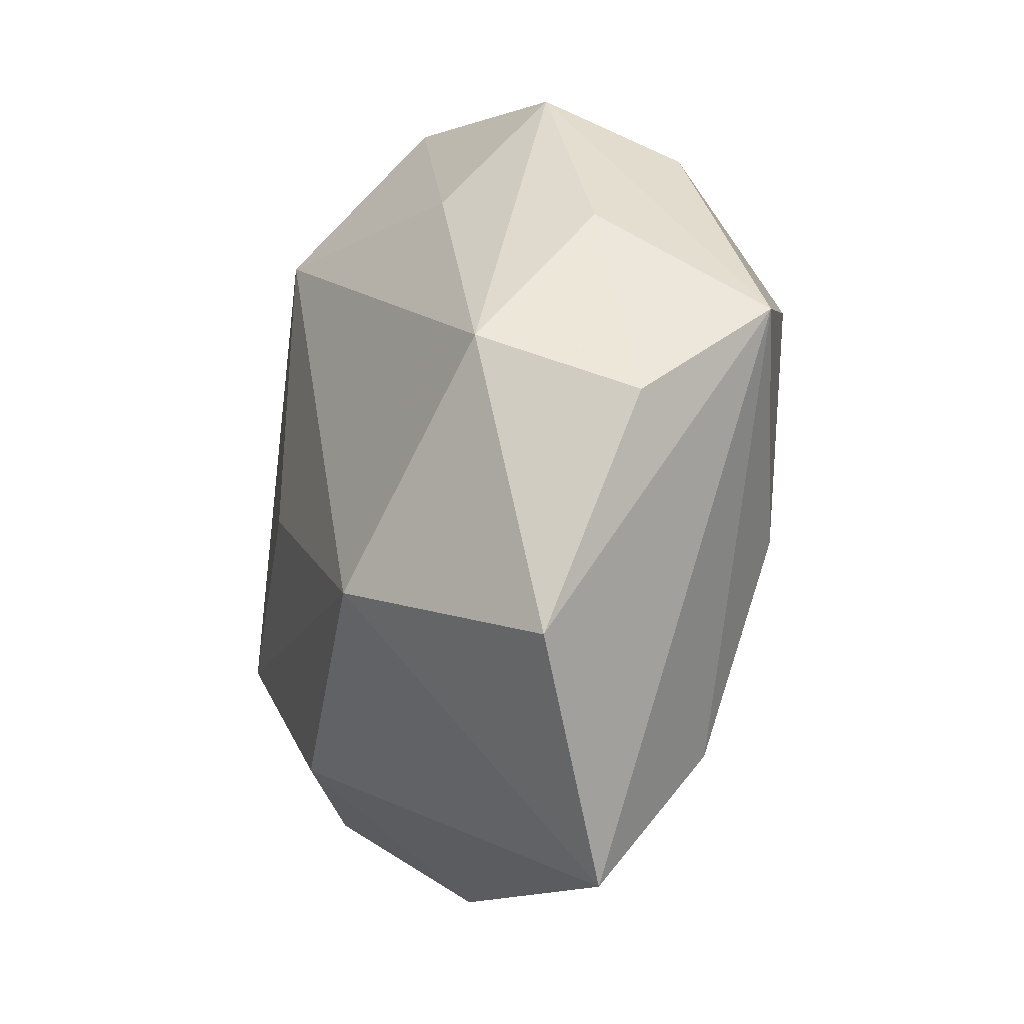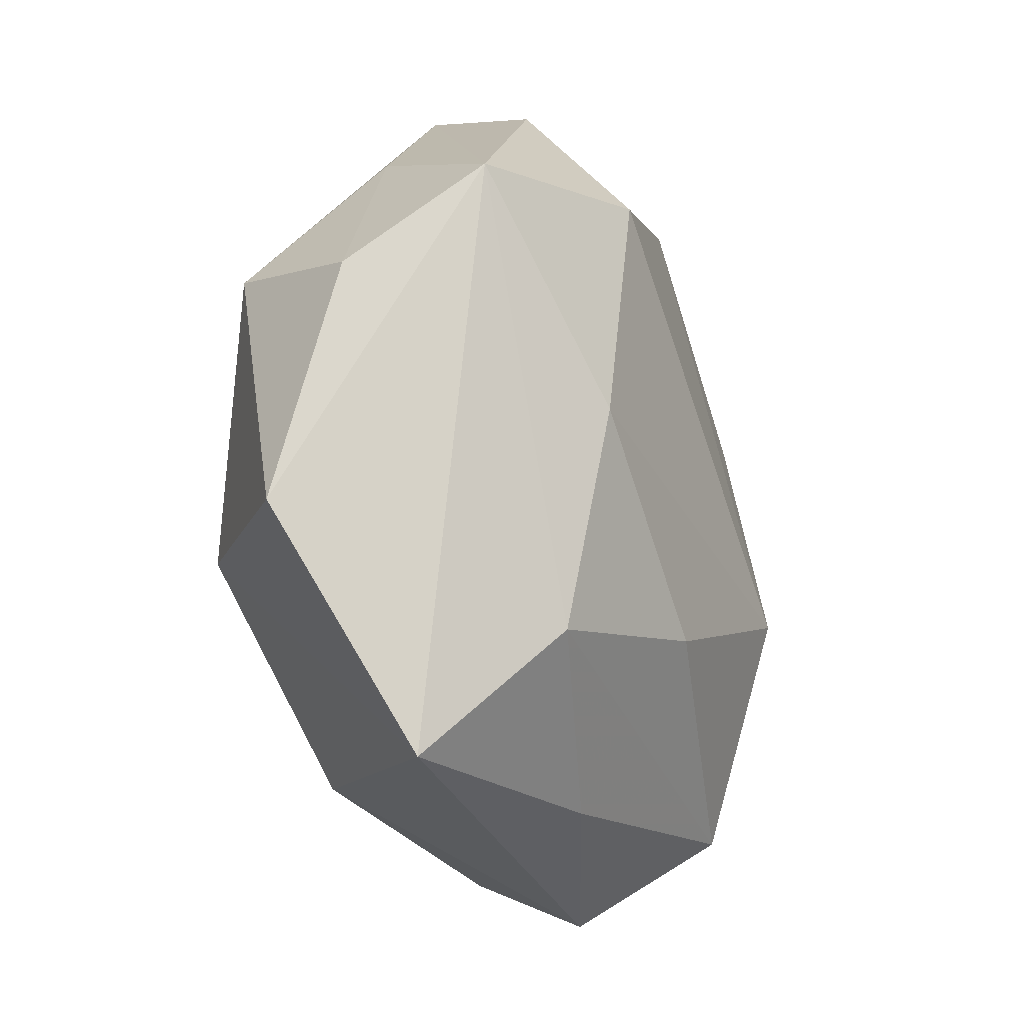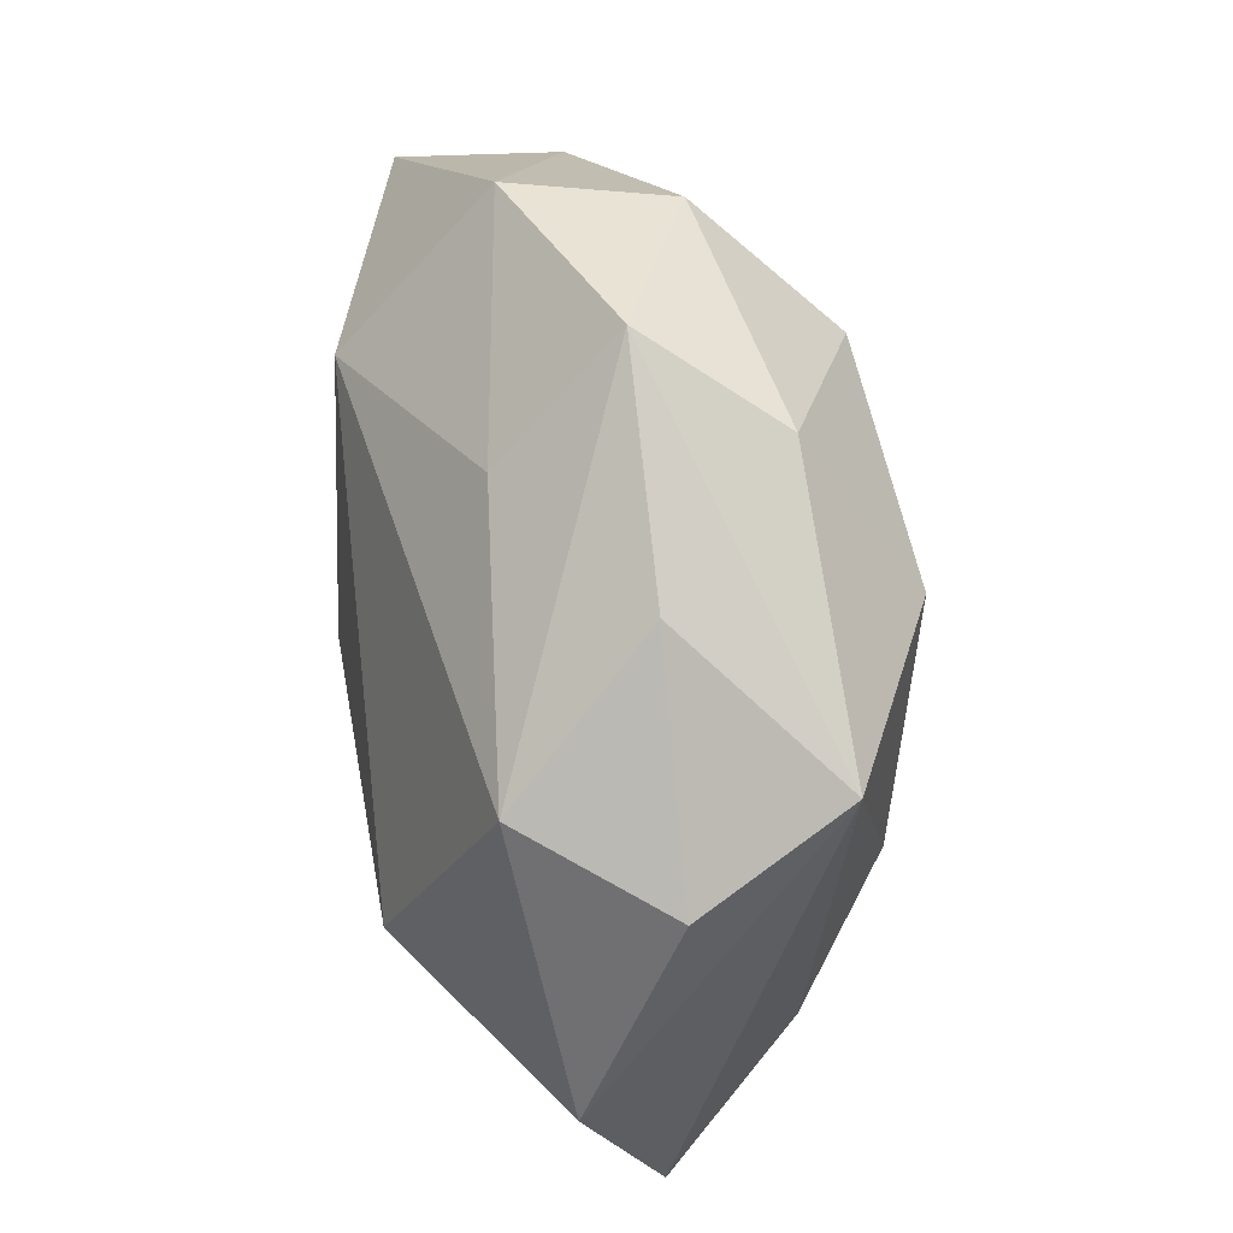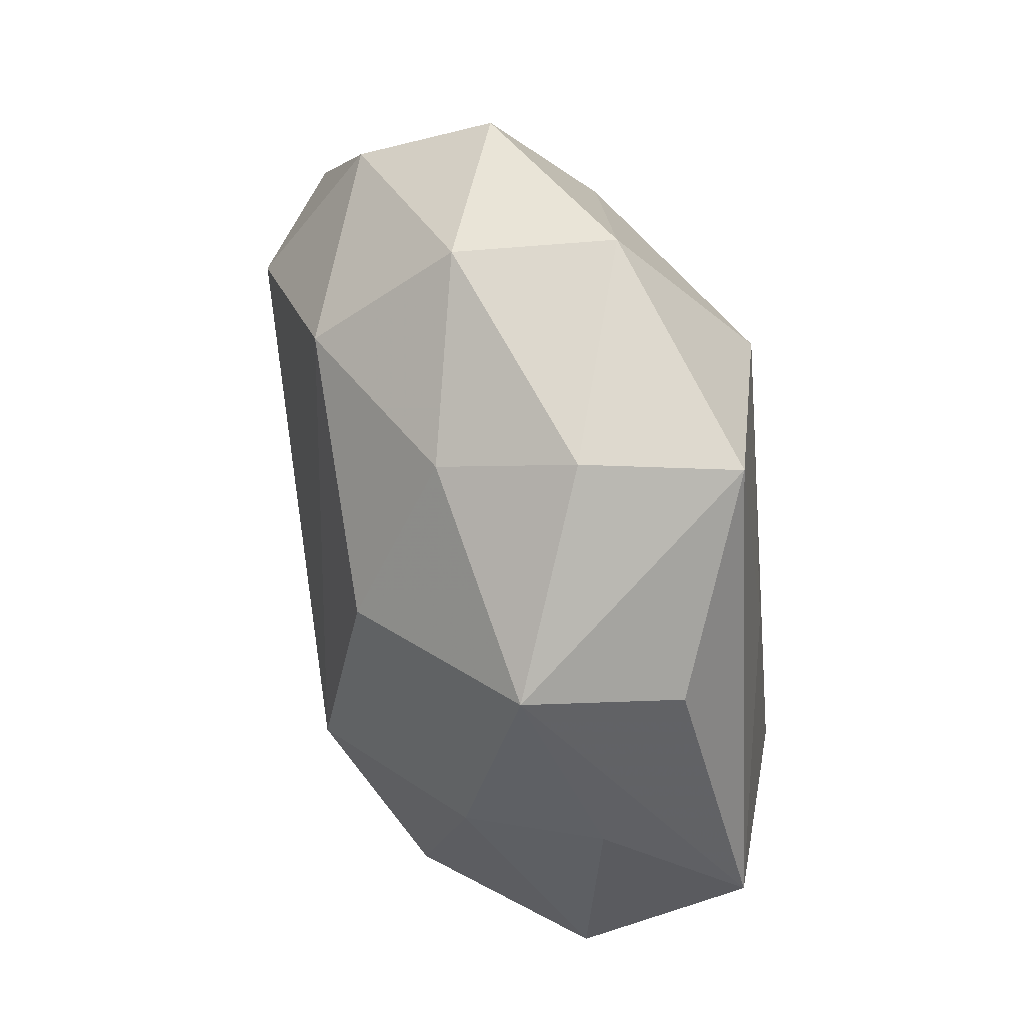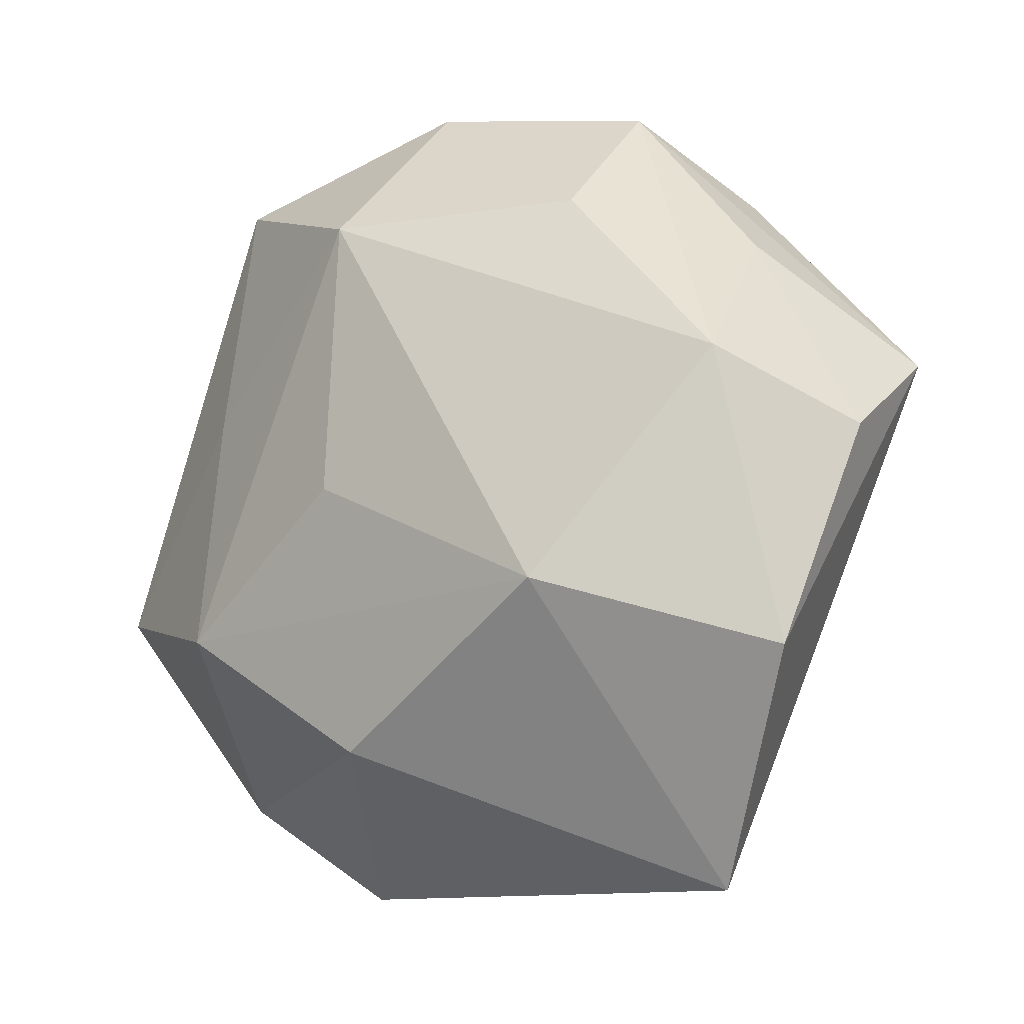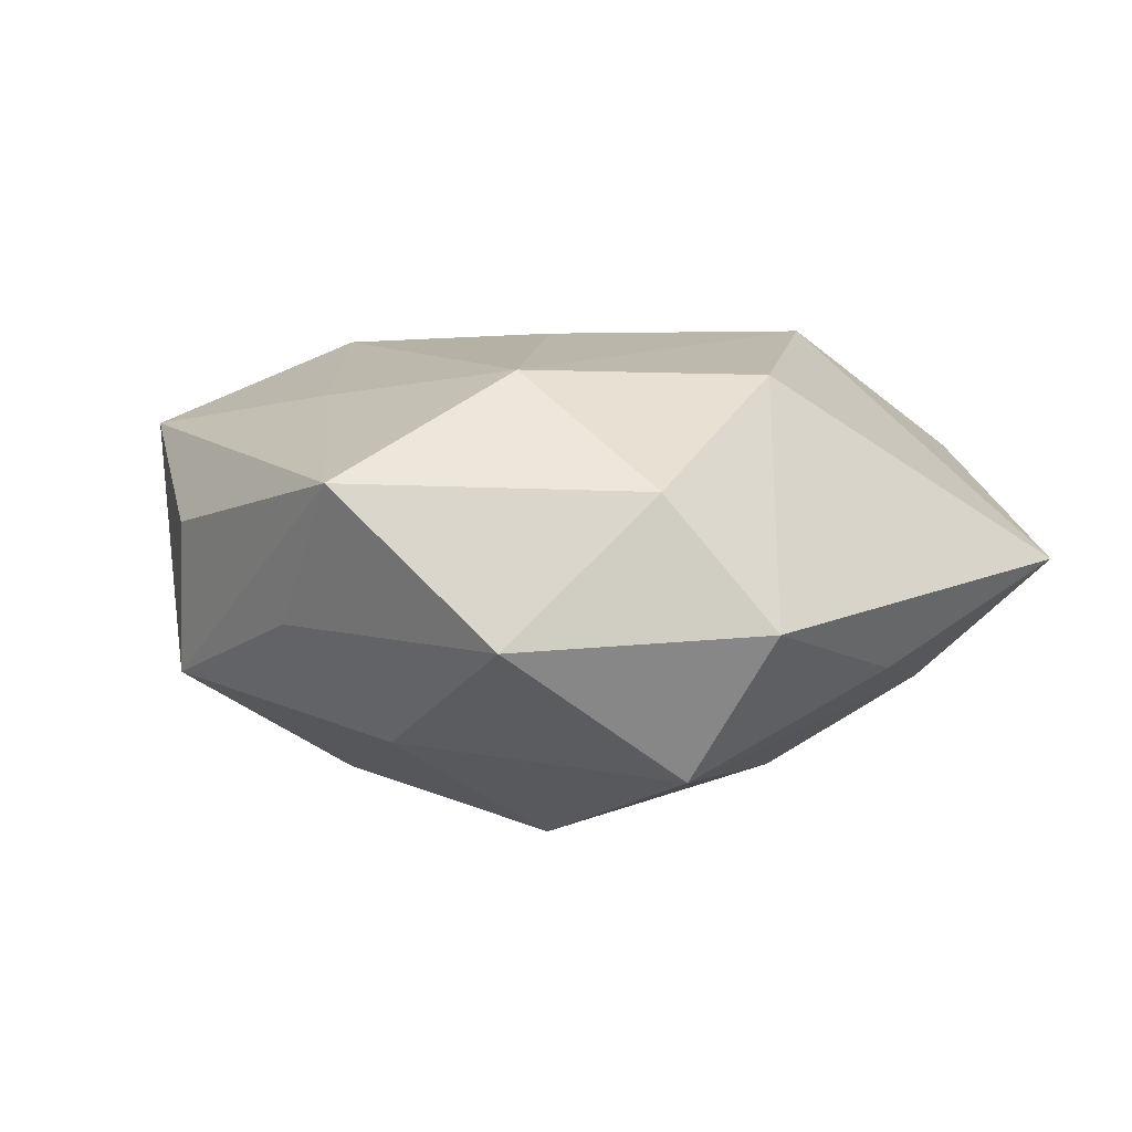
<metadata>
{"format":"obj","ext":"obj","renderer":"f3d","projection":"perspective","resolution":1024,"background":"white","views":[{"elev":-14.0,"azim":70.1,"up":"+Y"},{"elev":-32.5,"azim":105.3,"up":"+Y"},{"elev":32.2,"azim":78.0,"up":"+Y"},{"elev":55.1,"azim":-105.8,"up":"+Y"},{"elev":-15.0,"azim":37.9,"up":"+Y"},{"elev":5.9,"azim":-51.5,"up":"+Z"}]}
</metadata>
<code>
v -0.0351 -0.02075 -0.003708
v -0.02283 0.008927 0.01519
v -0.02297 -0.02733 0.008345
v -0.01753 -0.03502 -0.002897
v -0.02283 -0.01254 0.0177
v 0.002046 -0.03303 -0.007926
v -0.02849 -0.003481 -0.01338
v -0.001297 0.03771 0.007622
v -0.01552 0.01354 -0.01922
v -0.03129 0.01897 -0.009158
v 0.02397 -0.006837 -0.01622
v -0.0362 0.001388 -0.003069
v -0.01364 -0.00825 -0.02282
v 0.03902 0.009054 -0.009501
v 0.02977 0.01912 0.002284
v -0.03318 0.01667 0.004363
v 0.02012 -0.02523 -0.01133
v 0.03259 0.006174 0.01398
v -0.004302 0.02357 0.01951
v 0.0183 -0.01285 0.02063
v 0.0235 0.0146 -0.0184
v 0.001952 0.03673 -0.005673
v -0.004028 -0.02468 0.0171
v -0.02216 0.0313 0.01209
v -0.01855 0.0321 -0.0007951
v 0.03575 -0.01882 0.009297
v 0.004746 0.02601 -0.01737
v 0.02378 -0.03704 2.86e-05
v -0.04009 -0.007273 0.009107
v -0.01935 -0.02739 -0.01535
v 0.004661 -0.01898 -0.01823
v 0.01715 0.0347 0.001875
v 0.03963 0.0007735 0.002403
v -0.004703 -0.001363 0.02048
v -0.01265 0.02785 -0.01112
v 0.01627 0.02388 0.01152
v 0.02272 0.02815 -0.008777
f 23 4 28
f 19 8 24
f 25 10 24
f 24 8 25
f 25 8 22
f 2 19 24
f 5 19 2
f 5 2 29
f 29 2 24
f 22 37 27
f 27 37 21
f 21 13 27
f 5 23 20
f 18 19 20
f 20 26 18
f 20 23 28
f 28 26 20
f 21 37 14
f 14 26 28
f 32 14 37
f 22 8 32
f 32 37 22
f 12 10 7
f 12 29 10
f 5 29 3
f 3 23 5
f 4 23 3
f 24 10 16
f 16 29 24
f 10 29 16
f 7 13 30
f 17 14 28
f 22 27 35
f 35 25 22
f 10 25 35
f 9 27 13
f 7 10 9
f 9 13 7
f 10 35 9
f 9 35 27
f 34 19 5
f 5 20 34
f 34 20 19
f 18 26 33
f 26 14 33
f 36 19 18
f 18 32 36
f 8 19 36
f 36 32 8
f 15 32 18
f 14 32 15
f 18 33 15
f 15 33 14
f 29 12 1
f 1 30 4
f 1 12 7
f 7 30 1
f 4 3 1
f 1 3 29
f 11 13 21
f 21 14 11
f 14 17 11
f 6 17 28
f 30 17 6
f 28 4 6
f 4 30 6
f 13 11 31
f 31 11 17
f 31 30 13
f 31 17 30

</code>
